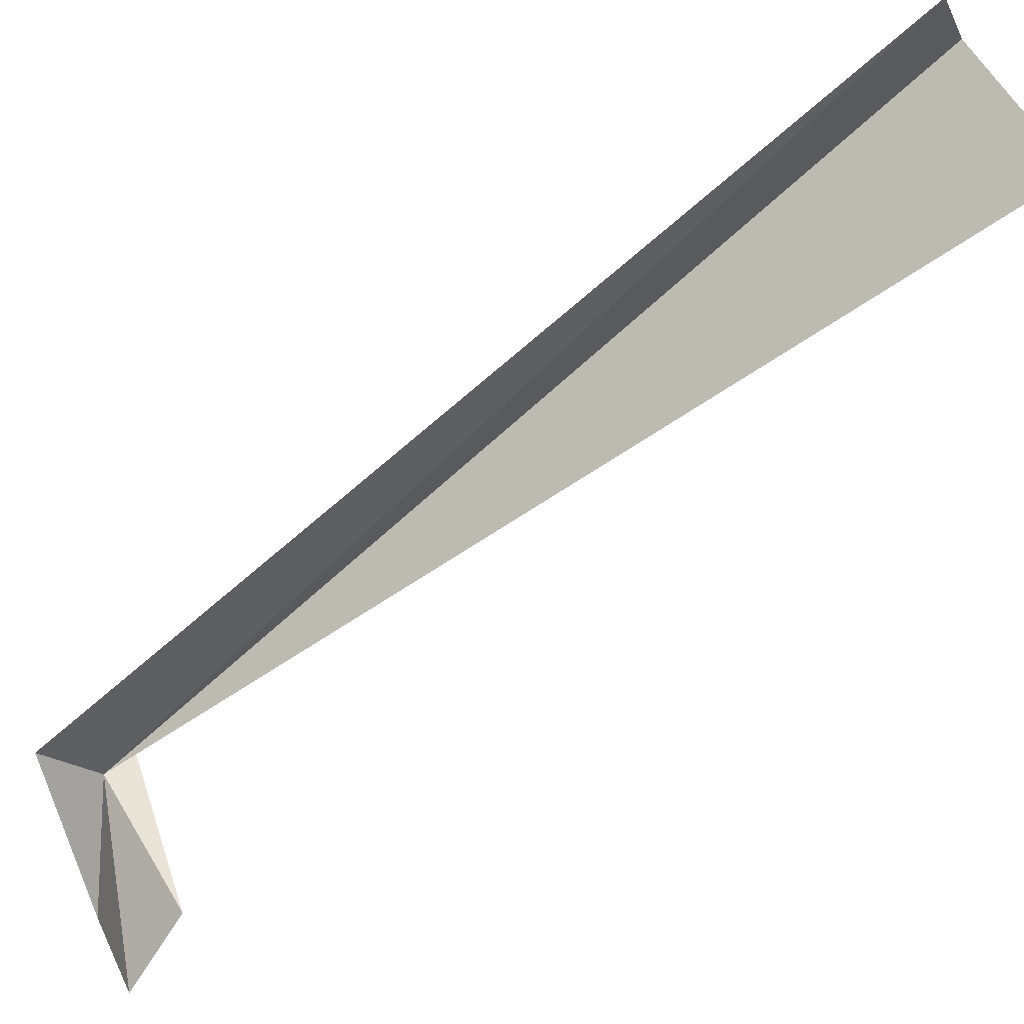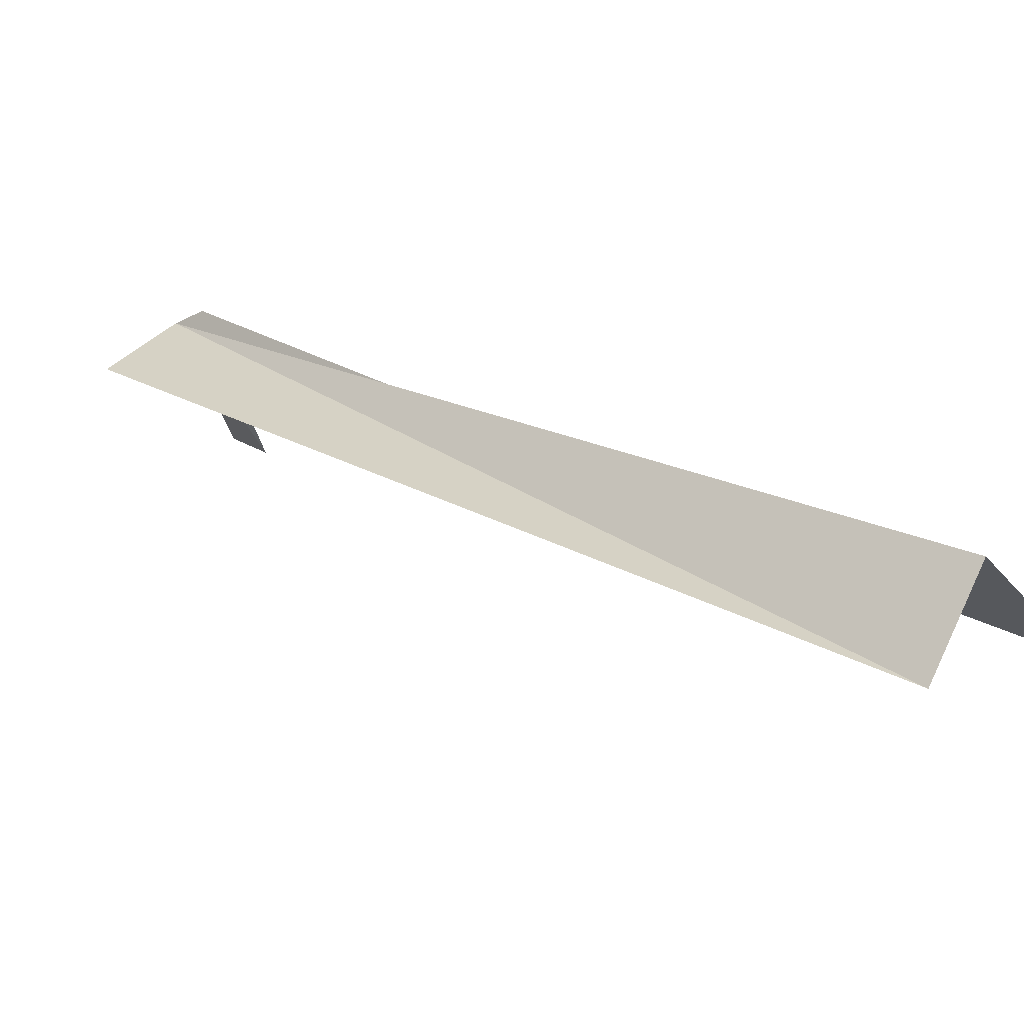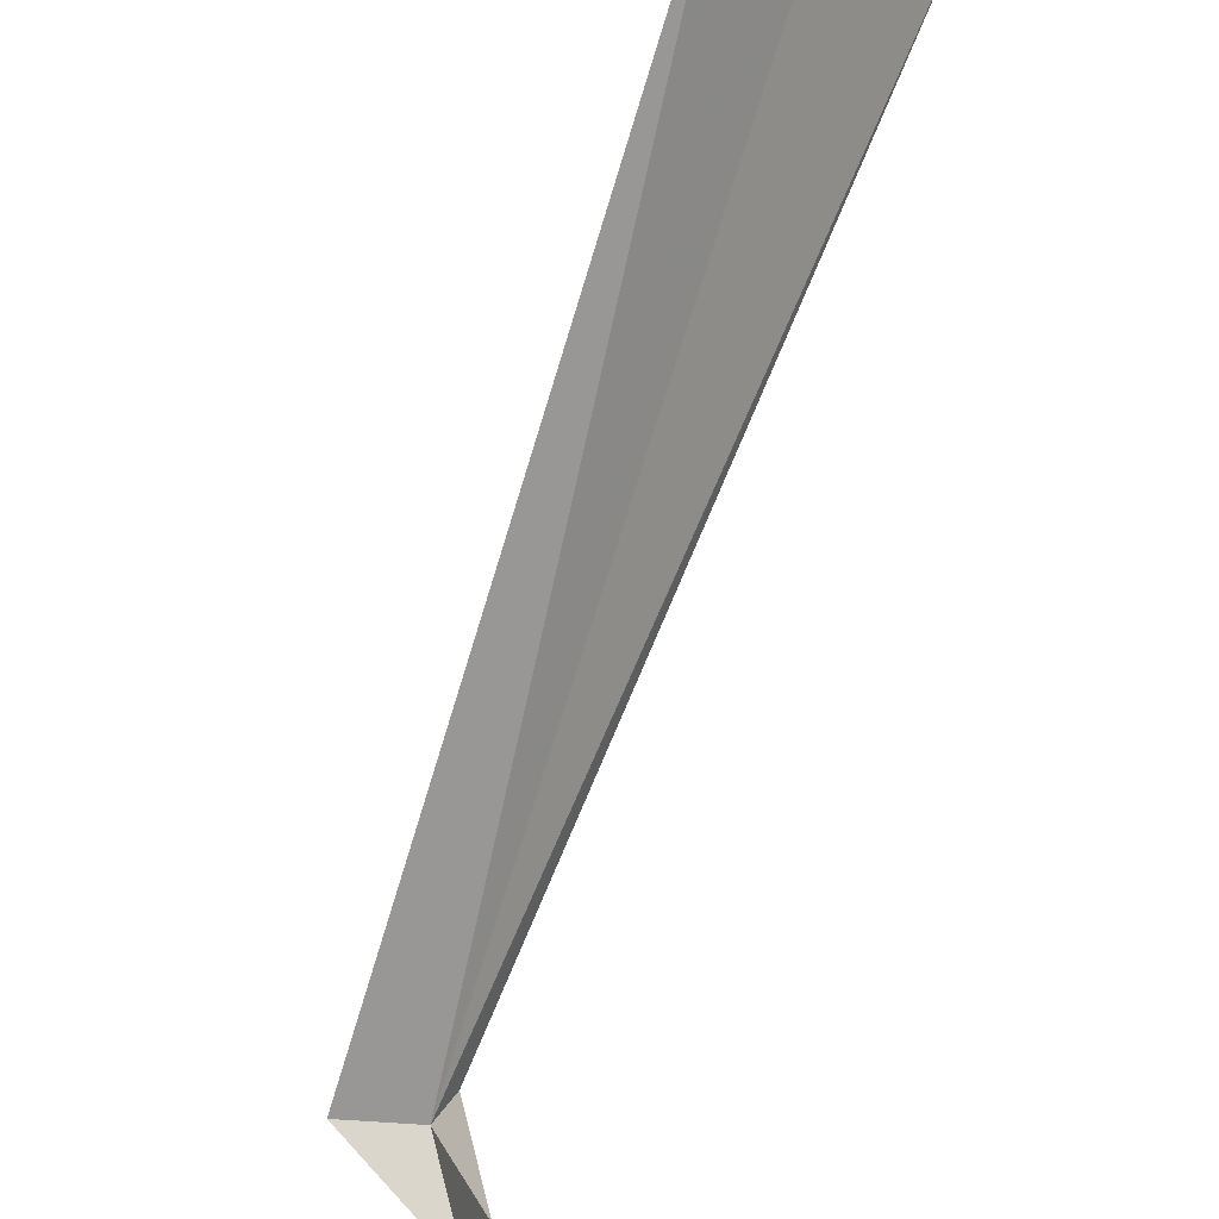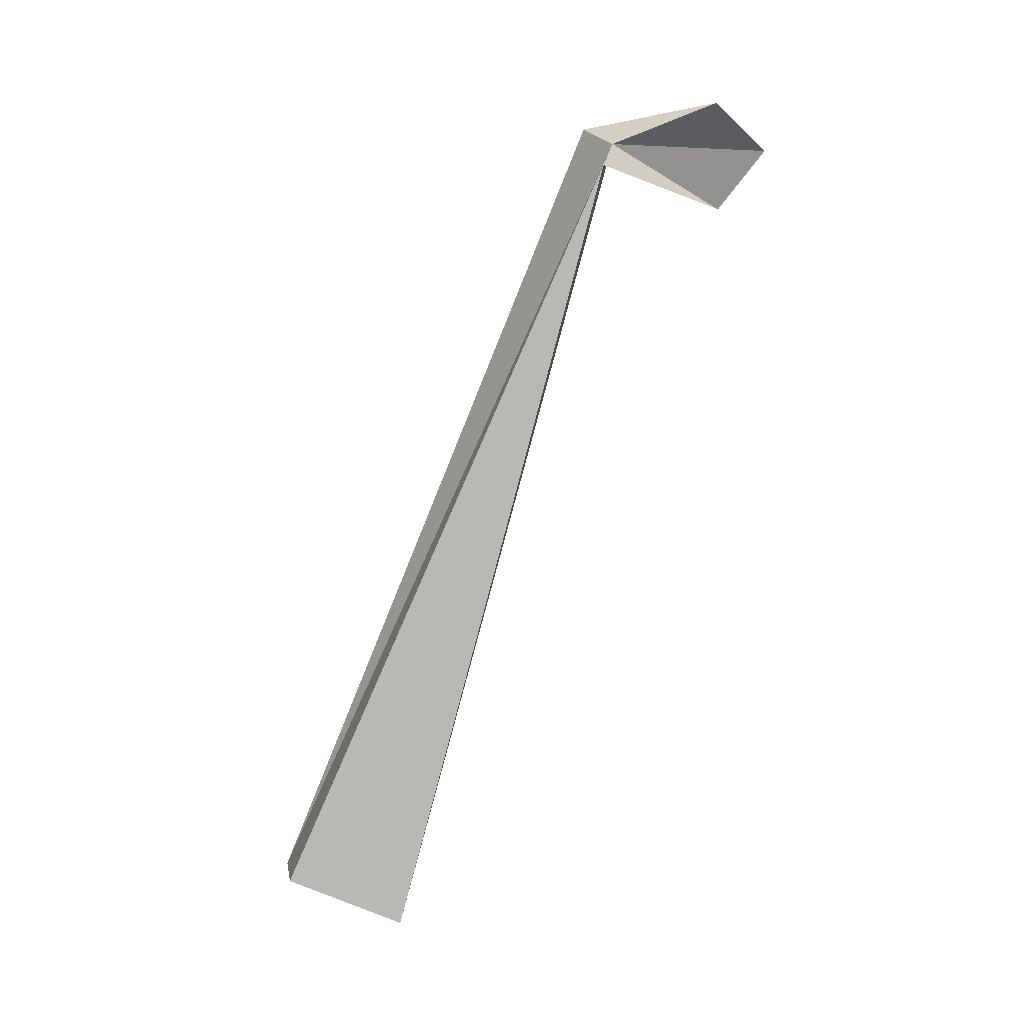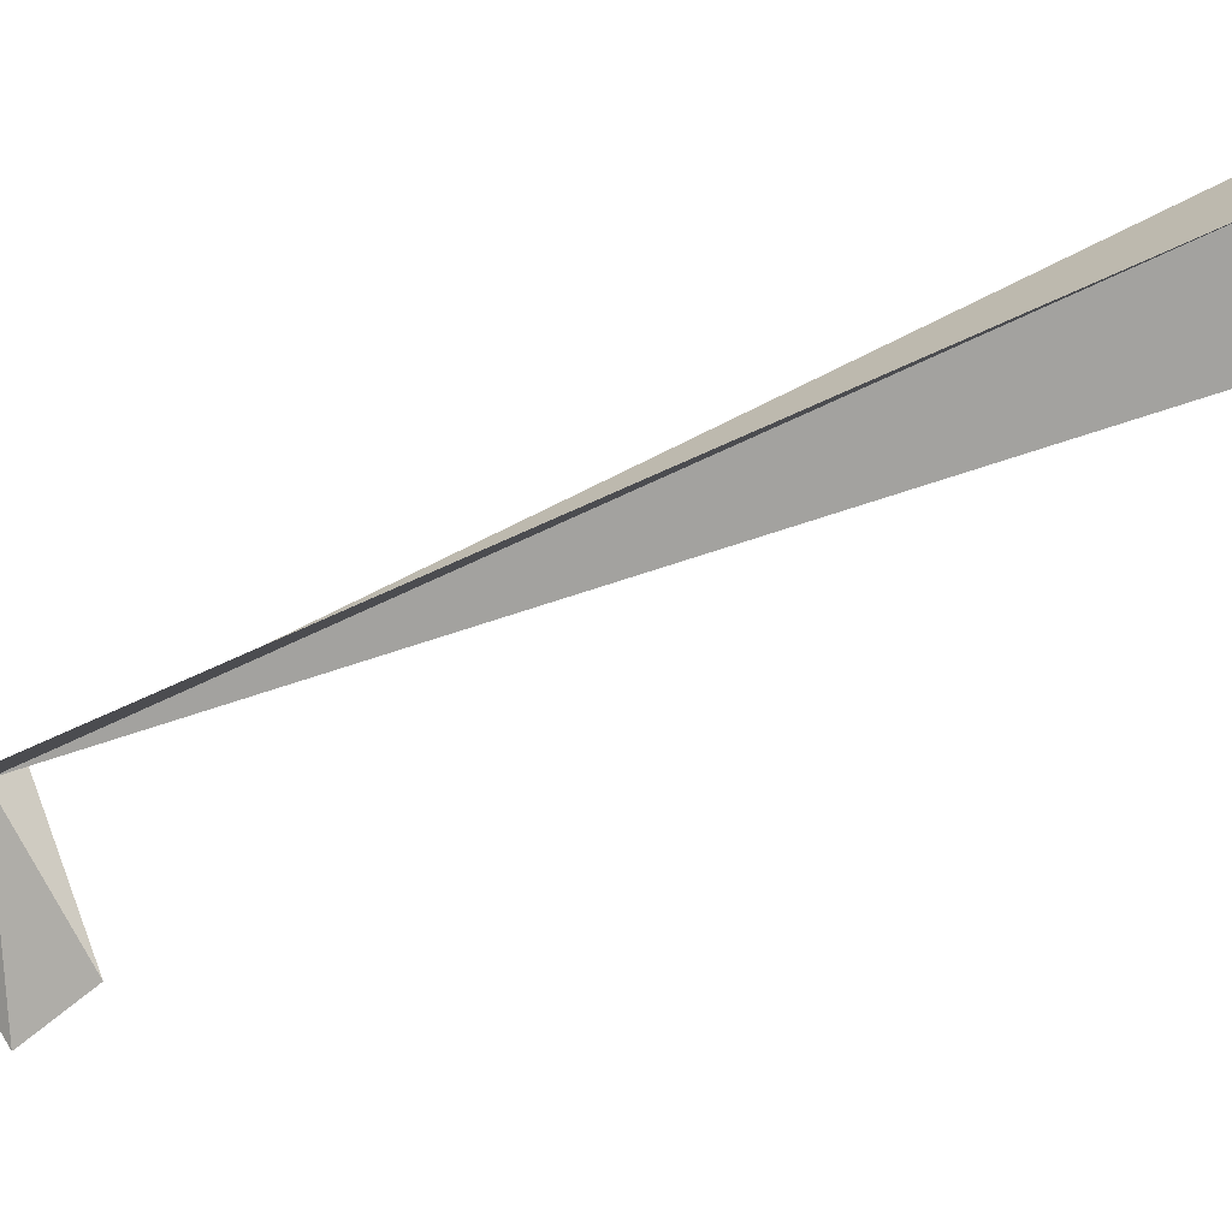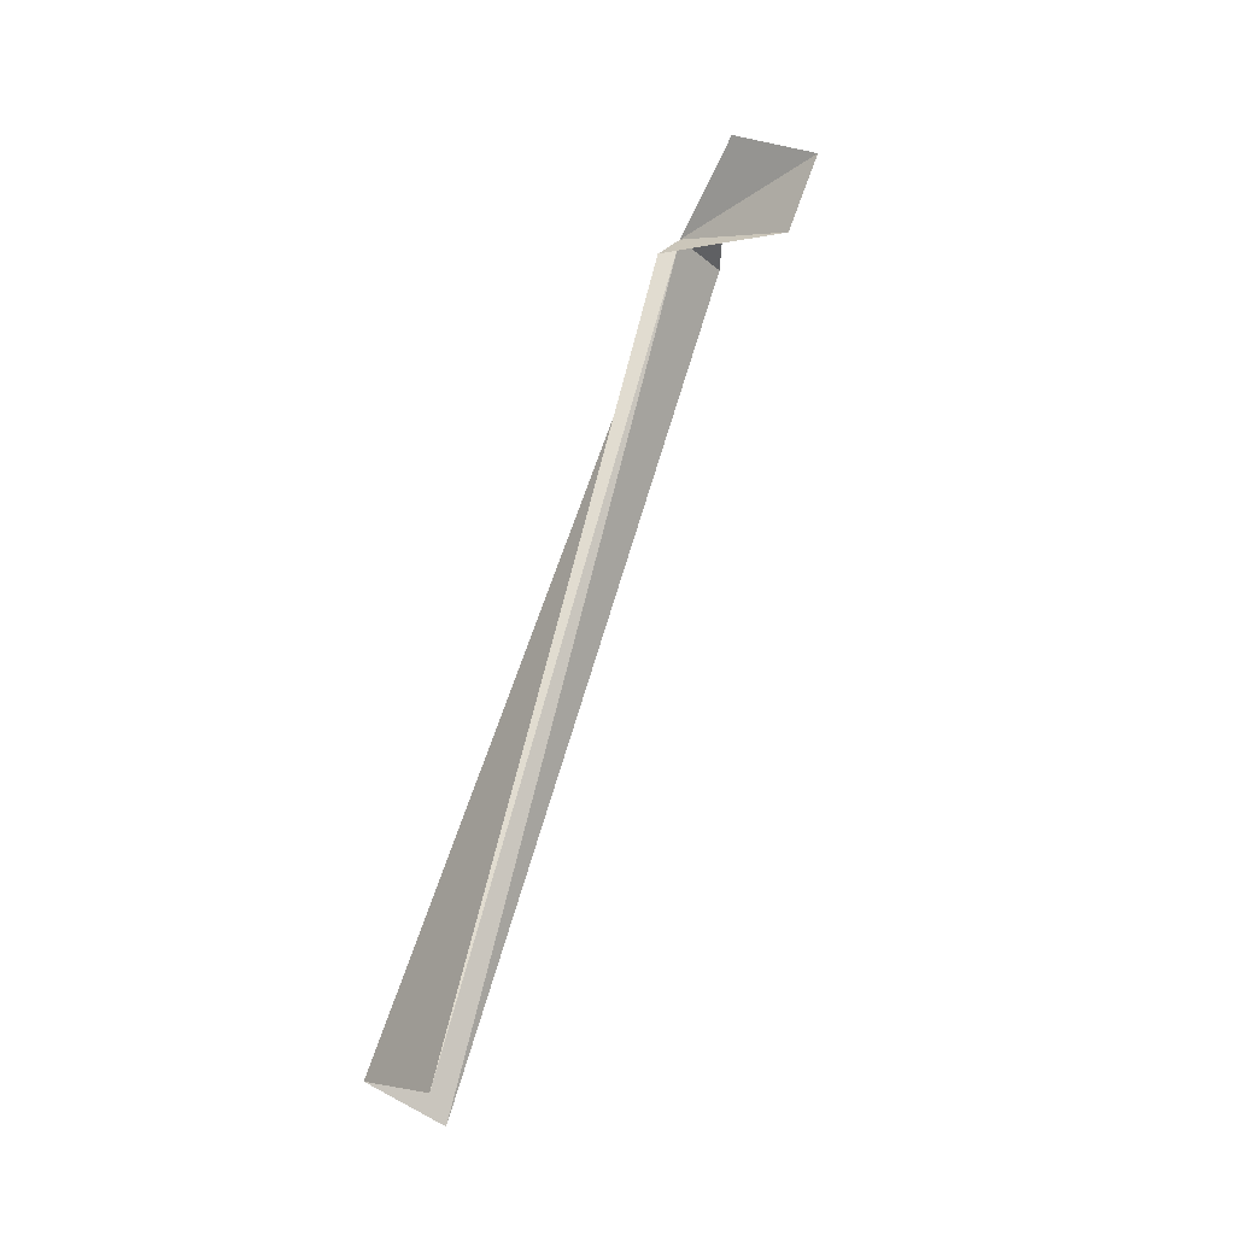
<metadata>
{"format":"obj","ext":"obj","renderer":"f3d","projection":"perspective","resolution":1024,"background":"white","views":[{"elev":-31.3,"azim":-59.8,"up":"+Z"},{"elev":49.6,"azim":-50.3,"up":"+Z"},{"elev":-47.4,"azim":-23.8,"up":"+Z"},{"elev":13.8,"azim":59.8,"up":"+Y"},{"elev":-4.9,"azim":-86.9,"up":"+Z"},{"elev":-35.9,"azim":120.4,"up":"+Y"}]}
</metadata>
<code>
v -0.2376 -0.2426 -2.084
v -0.2244 -0.2652 -2.064
v -0.2166 -0.321 -2.221
v -0.3084 -1.095 -1.686
v -0.3974 -1.115 -1.721
v -0.3125 -0.2289 -2.092
v -0.2521 -1.154 -1.803
v -0.1934 -0.2531 -2.27
v -0.173 -0.1961 -2.183
f 1 2 3
f 1 5 4
f 1 6 5
f 1 4 7
f 1 7 2
f 1 8 9
f 1 3 8
f 1 9 6

</code>
